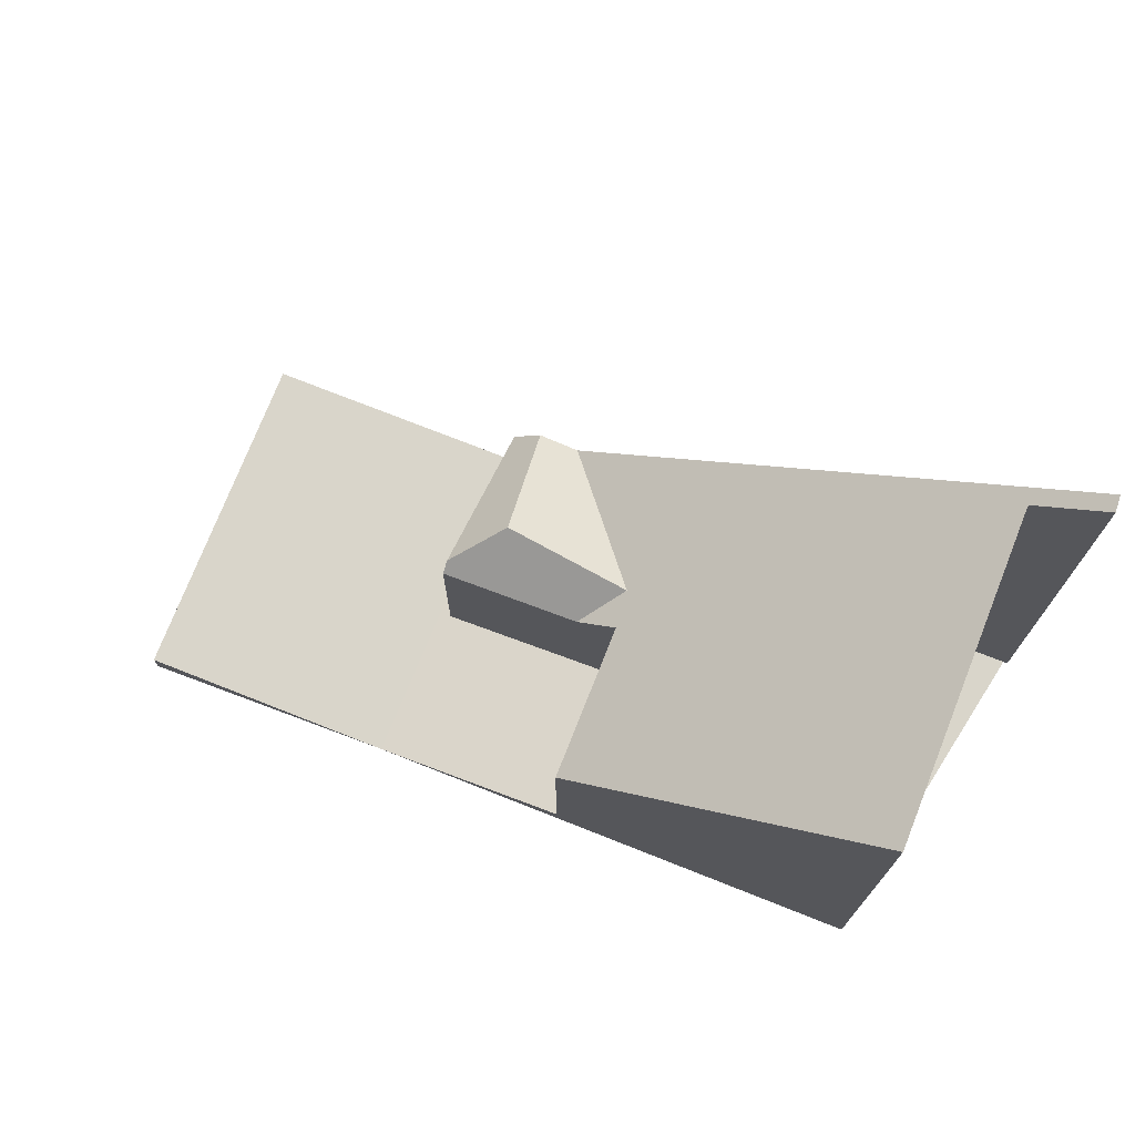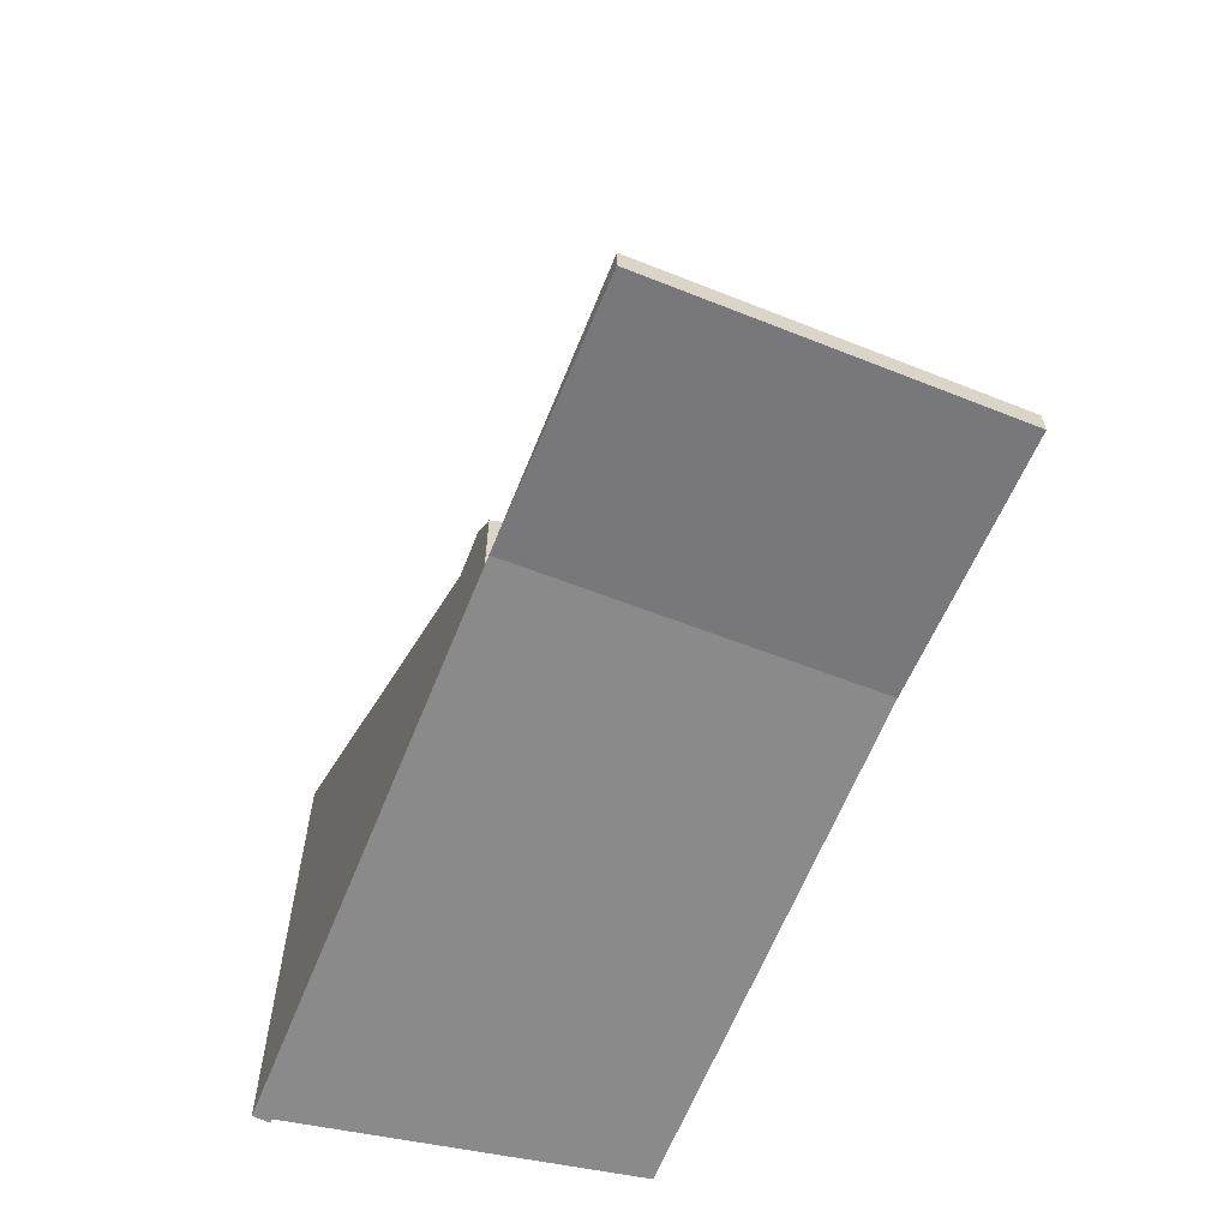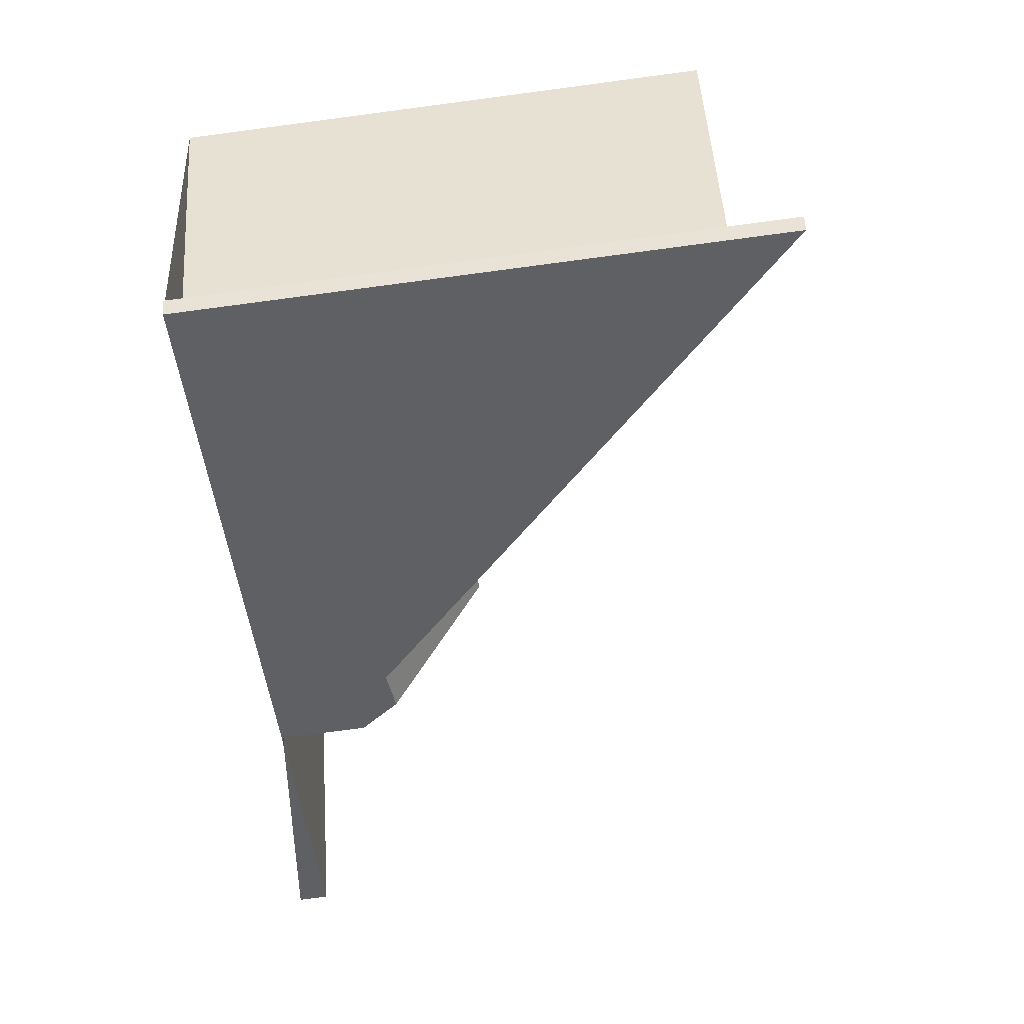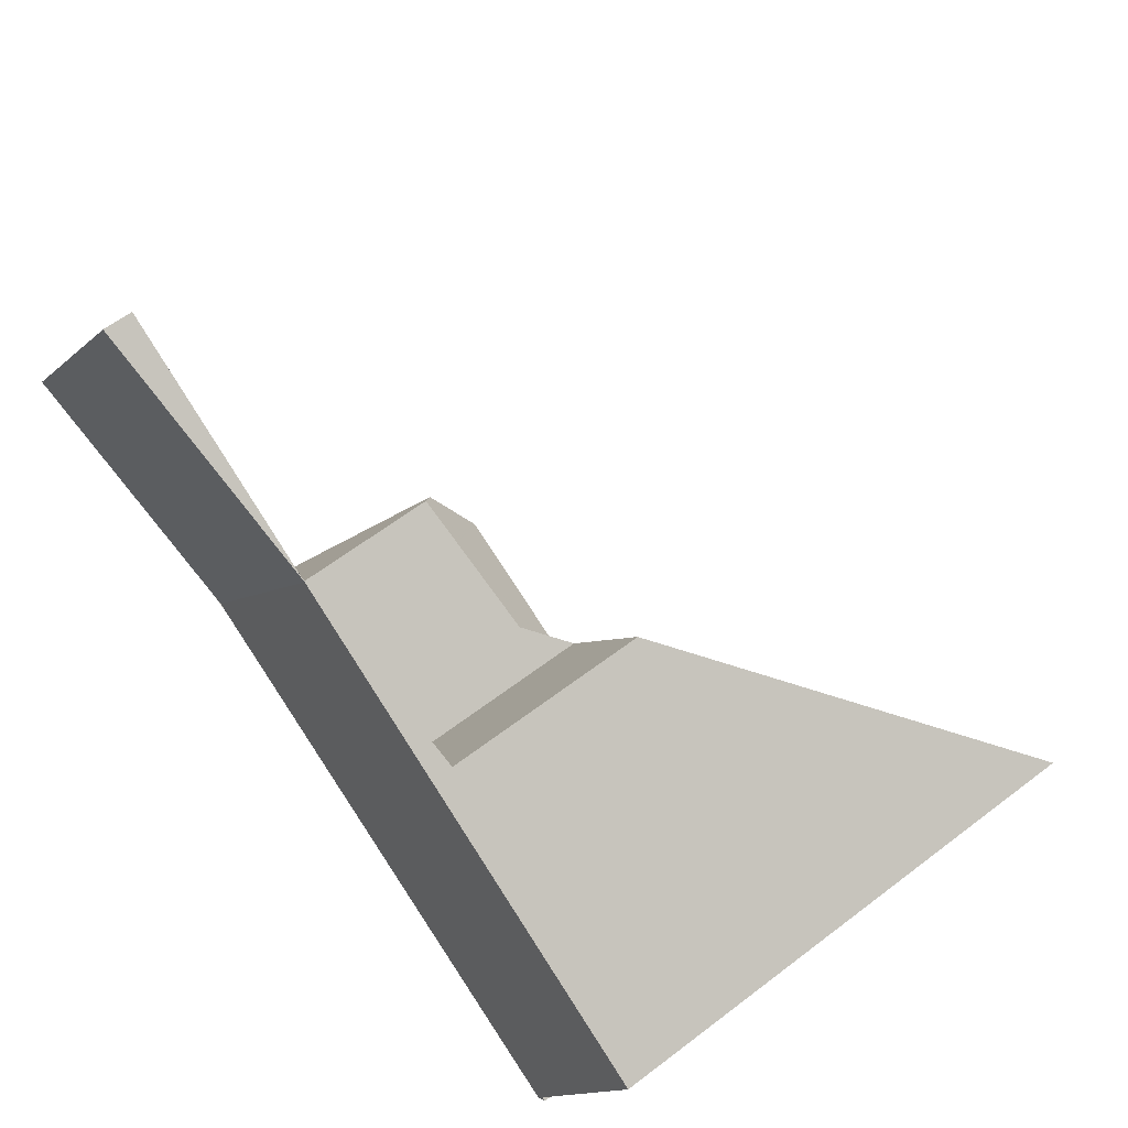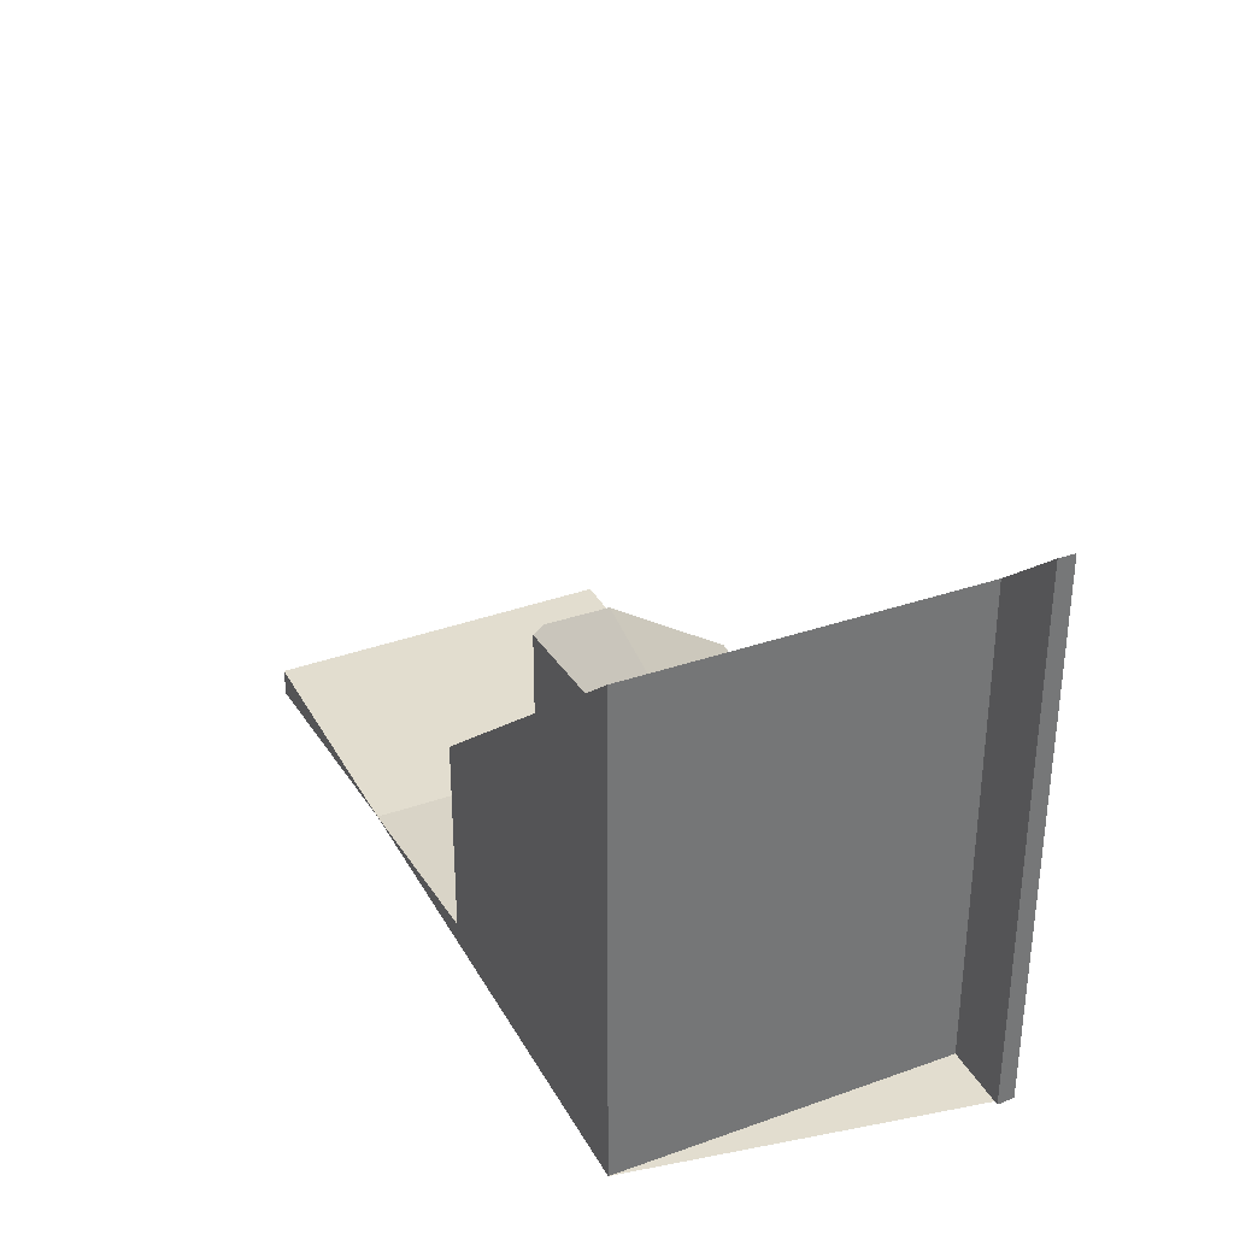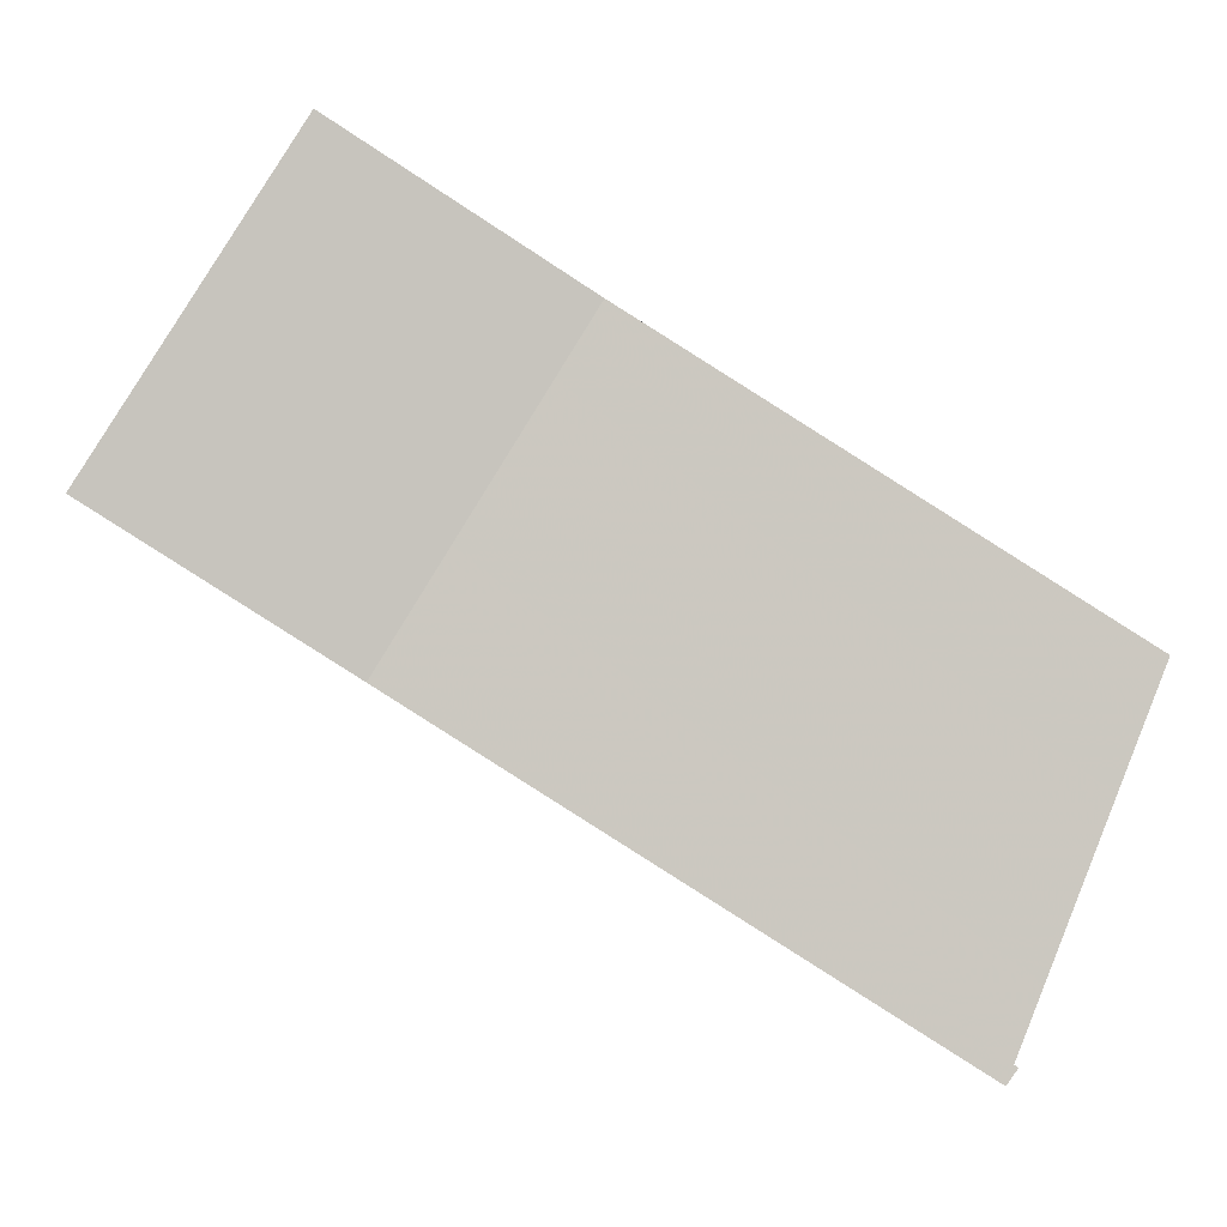
<metadata>
{"format":"obj","ext":"obj","renderer":"f3d","projection":"perspective","resolution":1024,"background":"white","views":[{"elev":74.4,"azim":-126.2,"up":"+Z"},{"elev":-63.5,"azim":100.3,"up":"+Z"},{"elev":-77.4,"azim":-82.5,"up":"+Y"},{"elev":60.2,"azim":-128.2,"up":"+Y"},{"elev":34.9,"azim":-83.3,"up":"+Z"},{"elev":-2.3,"azim":178.3,"up":"+Y"}]}
</metadata>
<code>
v -1974 -202.5 -0.447
v -1977 -198 -0.4406
v -1986 -209.5 8.568
v -1986 -209.3 8.585
v -1985 -208.8 7.668
v -1988 -204.4 7.743
v -1977 -204.2 -0.1051
v -1980 -199.6 -0.1085
v -1977 -204.2 -0.1063
v -1978 -198.3 -0.379
v -1978 -198.1 -0.4118
v -1975 -202.7 -0.4186
v -1978 -198.2 -0.412
v -1977 -198.1 -0.4408
v -1978 -198.4 -0.372
v -1975 -202.2 -0.4466
v -1975 -202.4 -0.4182
v -1977 -203.8 -0.124
v -1983 -201.8 0.3339
v -1978 -204.8 0.01598
v -1982 -207.4 5.166
v -1979 -205.4 1.836
v -1982 -204.4 3.356
v -1985 -203 5.428
v -1979 -205.4 1.836
v -1978 -204.8 0.8701
v -1983 -201.8 3.455
v -1982 -204.4 3.356
v -1982 -203.5 2.862
v -1983 -201.8 1.13
v -1980 -202.5 2.813
v -1980 -203.5 3.373
v -1979 -205.1 1.901
v -1978 -204.8 1.315
v -1980 -203.5 3.373
v -1980 -203.5 3.373
v -1982 -204.4 3.356
v -1979 -205.1 1.901
v -1985 -203.1 5.33
v -1983 -201.9 0.3337
v -1980 -199.7 -0.1084
v -1988 -204.5 7.741
v -1983 -201.9 1.234
v -1983 -201.9 3.453
v -1979 -205.2 2.07
v -1977 -203.9 -0.1053
v -1978 -204.5 0.01639
v -1979 -205.2 2.07
v -1982 -207 4.885
v -1985 -208.7 7.669
v -1979 -204.8 2.156
v -1979 -204.8 2.156
v -1978 -204.5 1.508
v -1978 -204.5 0.875
v -1983 -201.9 3.453
v -1982 -204.3 3.41
v -1983 -201.9 0.3337
v -1982 -204.5 3.408
v -1981 -206.1 3.381
v -1982 -203.9 2.914
v -1982 -203.9 3.418
v -1982 -203.9 0.3308
v -1981 -206.4 3.376
v -1983 -201.8 3.455
v -1983 -201.8 0.3339
v -1978 -200.4 -0.2825
v -1977 -199.7 -0.4142
v -1983 -203.8 4.153
v -1982 -203.4 3.427
v -1982 -203.4 0.3315
v -1979 -201.2 -0.1073
v -1976 -199.6 -0.4429
v -1987 -206 7.715
v -1982 -203.4 0.3315
v -1982 -203.4 2.502
v -1982 -203.4 3.427
v -1980 -201.7 -0.01197
v -1978 -204.4 -0.01592
v -1981 -200.1 -0.009561
v -1981 -200.2 -0.009739
v -1978 -204.7 -0.01637
v -1980 -203.1 3.14
v -1980 -203.1 3.14
v -1979 -204.8 2.058
v -1980 -202.6 2.716
v -1980 -202.6 1.292
v -1978 -205 1.865
v -1980 -202.1 0.06739
v -1980 -202.6 0.06671
v -1981 -200.6 0.06946
v -1981 -200.5 0.06963
v -1979 -205.2 1.874
v -1979 -204.9 2.134
v -1980 -203.6 3.295
v -1980 -203.6 3.295
v -1980 -203.5 3.362
v -1980 -203.5 3.362
v -1980 -202.7 1.551
v -1980 -202.7 2.74
v -1981 -202.3 0.0997
v -1980 -202.7 0.09897
v -1982 -200.6 0.1021
v -1982 -200.8 0.1019
v -1980 -202.5 2.813
v -1980 -202.5 2.813
v -1978 -204.5 1.508
v -1980 -202.4 2.68
v -1980 -202.4 0.9104
v -1978 -204.8 1.315
v -1978 -204.5 0.01639
v -1980 -201.9 0.02006
v -1980 -202.4 0.01938
v -1981 -200.4 0.02213
v -1981 -200.2 0.0223
v -1978 -204.8 0.01598
v -1982 -206.9 4.752
v -1982 -206.8 4.754
v -1984 -204.2 4.795
v -1982 -207.2 4.747
v -1984 -203.4 4.809
v -1985 -202.7 4.82
v -1985 -202.6 4.822
v -1976 -200.2 -0.415
v -1978 -201 -0.2532
v -1982 -203.9 3.418
v -1982 -204.1 3.772
v -1982 -203.9 0.3308
v -1979 -201.7 -0.1069
v -1976 -200.1 -0.4436
v -1980 -202.4 0.01938
v -1983 -204.7 4.787
v -1980 -202.4 0.9104
v -1980 -202.4 2.68
v -1980 -202.4 2.68
v -1982 -203.5 2.862
v -1979 -202.2 -0.0127
v -1980 -202.4 0.01938
v -1982 -203.5 2.862
v -1980 -202.6 2.716
v -1980 -202.7 2.74
v -1980 -202.6 0.06671
v -1980 -202.7 0.09897
v -1986 -206.5 7.706
v -1982 -203.9 0.3308
v -1982 -203.9 2.914
v -1982 -203.9 3.418
v -1985 -209 7.673
v -1985 -208.8 7.677
v -1975 -202.7 -0.4186
v -1974 -202.5 -0.447
v -1974 -202.5 0
v -1975 -202.7 5.551e-17
v -1977 -198.1 -0.4408
v -1977 -198 -0.4406
v -1977 -198 0
v -1977 -198.1 0
v -1986 -209.3 8.585
v -1986 -209.5 8.568
v -1986 -209.5 0
v -1986 -209.3 0
v -1985 -208.8 7.677
v -1986 -209.3 8.585
v -1986 -209.3 0
v -1985 -208.8 0
v -1985 -208.7 7.669
v -1985 -208.8 7.668
v -1985 -208.8 0
v -1985 -208.7 0
v -1985 -203 5.428
v -1988 -204.4 7.743
v -1988 -204.4 0
v -1985 -203 0
v -1978 -204.7 -0.01637
v -1977 -204.2 -0.1051
v -1977 -204.2 0
v -1978 -204.7 0
v -1978 -198.3 -0.379
v -1980 -199.6 -0.1085
v -1980 -199.6 0
v -1978 -198.3 0
v -1977 -204.2 -0.1051
v -1977 -204.2 -0.1063
v -1977 -204.2 -1.388e-17
v -1977 -204.2 0
v -1978 -198.1 -0.4118
v -1978 -198.3 -0.379
v -1978 -198.3 0
v -1978 -198.1 0
v -1977 -198 -0.4406
v -1978 -198.1 -0.4118
v -1978 -198.1 0
v -1977 -198 0
v -1977 -204.2 -0.1063
v -1975 -202.7 -0.4186
v -1975 -202.7 5.551e-17
v -1977 -204.2 -1.388e-17
v -1976 -199.6 -0.4429
v -1977 -198.1 -0.4408
v -1977 -198.1 0
v -1976 -199.6 0
v -1974 -202.5 -0.447
v -1975 -202.2 -0.4466
v -1975 -202.2 5.551e-17
v -1974 -202.5 0
v -1985 -209 7.673
v -1982 -207.4 5.166
v -1982 -207.4 0
v -1985 -209 0
v -1981 -206.4 3.376
v -1979 -205.4 1.836
v -1979 -205.4 0
v -1981 -206.4 0
v -1985 -202.6 4.822
v -1985 -203 5.428
v -1985 -203 0
v -1985 -202.6 8.882e-16
v -1979 -205.2 1.874
v -1979 -205.1 1.901
v -1979 -205.1 0
v -1979 -205.2 0
v -1988 -204.4 7.743
v -1988 -204.5 7.741
v -1988 -204.5 0
v -1988 -204.4 0
v -1986 -206.5 7.706
v -1985 -208.7 7.669
v -1985 -208.7 0
v -1986 -206.5 8.882e-16
v -1982 -207.2 4.747
v -1981 -206.4 3.376
v -1981 -206.4 0
v -1982 -207.2 0
v -1982 -200.6 0.1021
v -1983 -201.8 0.3339
v -1983 -201.8 5.551e-17
v -1982 -200.6 0
v -1976 -200.1 -0.4436
v -1976 -199.6 -0.4429
v -1976 -199.6 0
v -1976 -200.1 0
v -1988 -204.5 7.741
v -1987 -206 7.715
v -1987 -206 -8.882e-16
v -1988 -204.5 0
v -1980 -199.6 -0.1085
v -1981 -200.1 -0.009561
v -1981 -200.1 0
v -1980 -199.6 0
v -1978 -204.8 0.01598
v -1978 -204.7 -0.01637
v -1978 -204.7 0
v -1978 -204.8 0
v -1979 -205.1 1.901
v -1978 -205 1.865
v -1978 -205 0
v -1979 -205.1 0
v -1981 -200.2 0.0223
v -1981 -200.5 0.06963
v -1981 -200.5 0
v -1981 -200.2 0
v -1979 -205.4 1.836
v -1979 -205.2 1.874
v -1979 -205.2 0
v -1979 -205.4 0
v -1981 -200.5 0.06963
v -1982 -200.6 0.1021
v -1982 -200.6 0
v -1981 -200.5 0
v -1978 -205 1.865
v -1978 -204.8 1.315
v -1978 -204.8 0
v -1978 -205 0
v -1981 -200.1 -0.009561
v -1981 -200.2 0.0223
v -1981 -200.2 0
v -1981 -200.1 0
v -1982 -207.4 5.166
v -1982 -207.2 4.747
v -1982 -207.2 0
v -1982 -207.4 0
v -1983 -201.8 3.455
v -1985 -202.6 4.822
v -1985 -202.6 8.882e-16
v -1983 -201.8 0
v -1975 -202.2 -0.4466
v -1976 -200.1 -0.4436
v -1976 -200.1 0
v -1975 -202.2 5.551e-17
v -1987 -206 7.715
v -1986 -206.5 7.706
v -1986 -206.5 8.882e-16
v -1987 -206 -8.882e-16
v -1986 -209.5 8.568
v -1985 -209 7.673
v -1985 -209 0
v -1986 -209.5 0
v -1985 -208.8 7.668
v -1985 -208.8 7.677
v -1985 -208.8 0
v -1985 -208.8 0
v -1974 -202.5 0
v -1986 -209.5 0
v -1986 -209.3 0
v -1985 -208.8 0
v -1988 -204.4 0
v -1977 -198 0
f 124 66 67 123
f 126 68 69 125
f 128 71 66 124
f 123 67 72 129
f 13 11 2 14
f 15 10 11 13
f 16 1 12 17
f 17 12 9 18
f 117 58 59 116
f 131 118 68 126
f 93 51 33 92
f 43 30 19 40
f 44 27 30 43
f 122 64 55 121
f 41 8 10 15
f 42 6 24 39
f 76 44 43 75
f 18 9 7 46
f 116 59 63 119
f 148 5 50 49 21 147
f 95 51 93
f 47 20 26 54
f 54 26 34 53
f 75 43 40 74
f 137 111 77 136
f 58 23 48 59
f 56 23 58
f 60 29 61
f 59 48 22 63
f 114 79 80 113
f 110 78 81 115
f 66 15 13 67
f 121 55 69 68 120
f 71 41 15 66
f 67 13 14 72
f 120 68 118
f 113 80 77 111
f 136 77 71 128
f 79 8 41 80
f 78 46 7 81
f 80 41 71 77
f 94 36 97
f 99 29 98
f 87 38 52 84
f 127 70 100 142
f 98 29 60 62 101
f 103 57 65 102
f 100 70 57 103
f 92 25 45 93
f 93 45 28 32 95
f 97 83 84 52 94
f 98 86 85 99
f 142 100 88 141
f 101 89 86 98
f 102 91 90 103
f 103 90 88 100
f 106 84 83 105
f 107 85 86 108
f 109 87 84 106
f 141 88 111 137
f 108 86 89 112
f 113 90 91 114
f 111 88 90 113
f 116 49 117
f 143 73 118 131
f 119 21 49 116
f 120 39 121
f 118 73 42 39 120
f 121 39 24 122
f 123 17 18 124
f 125 56 126
f 124 18 46 128
f 129 16 17 123
f 126 56 58 117 131
f 130 47 54 132
f 132 54 53 31 134
f 135 23 56 125
f 136 78 110 137
f 139 82 96 140
f 133 104 82 139
f 131 117 49 50 143
f 145 75 74 144
f 146 76 75 145
f 128 46 78 136
f 140 96 35 37 138
f 147 3 4 148
f 150 151 152 149
f 154 155 156 153
f 158 159 160 157
f 162 163 164 161
f 166 167 168 165
f 170 171 172 169
f 174 175 176 173
f 178 179 180 177
f 182 183 184 181
f 186 187 188 185
f 190 191 192 189
f 194 195 196 193
f 198 199 200 197
f 202 203 204 201
f 206 207 208 205
f 210 211 212 209
f 214 215 216 213
f 218 219 220 217
f 222 223 224 221
f 226 227 228 225
f 230 231 232 229
f 234 235 236 233
f 238 239 240 237
f 242 243 244 241
f 246 247 248 245
f 250 251 252 249
f 254 255 256 253
f 258 259 260 257
f 262 263 264 261
f 266 267 268 265
f 270 271 272 269
f 274 275 276 273
f 278 279 280 277
f 282 283 284 281
f 286 287 288 285
f 290 291 292 289
f 294 295 296 293
f 298 299 300 297
f 302 303 304 305 306 301

</code>
